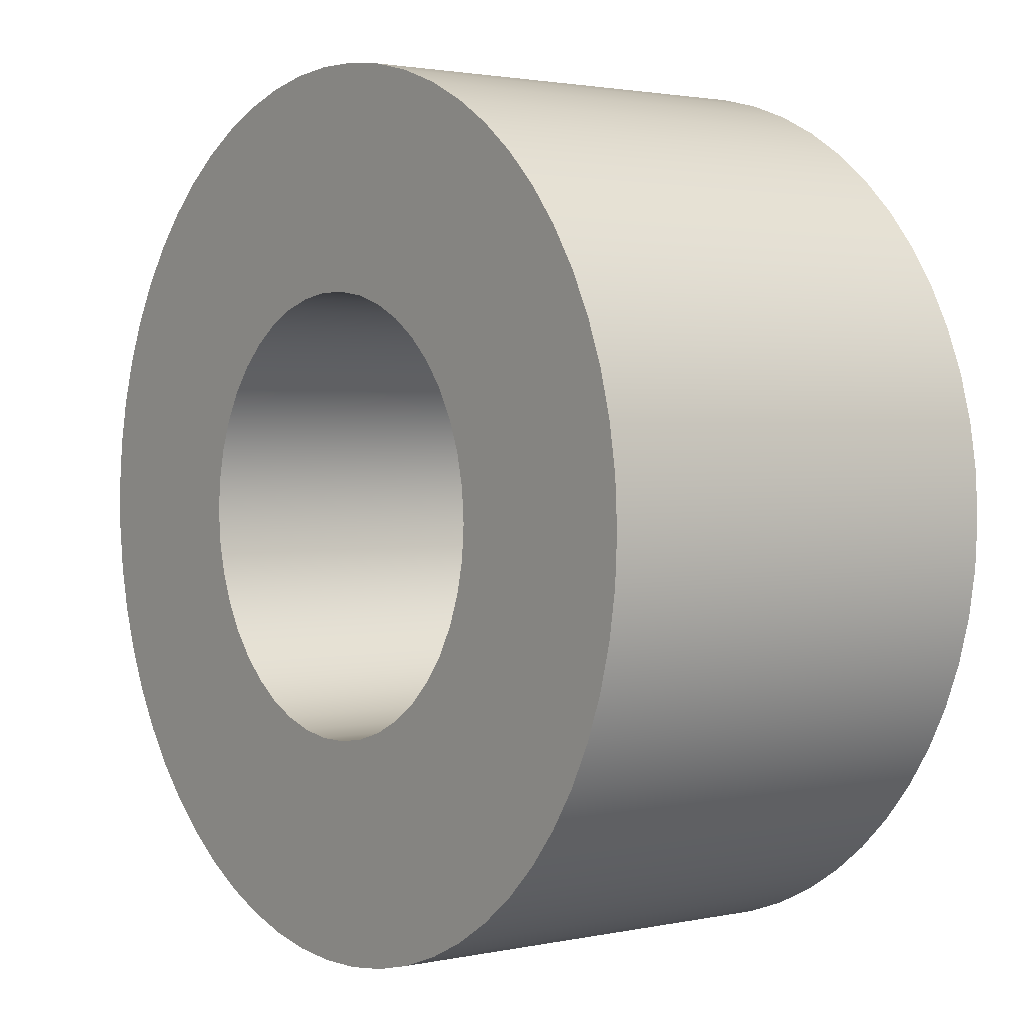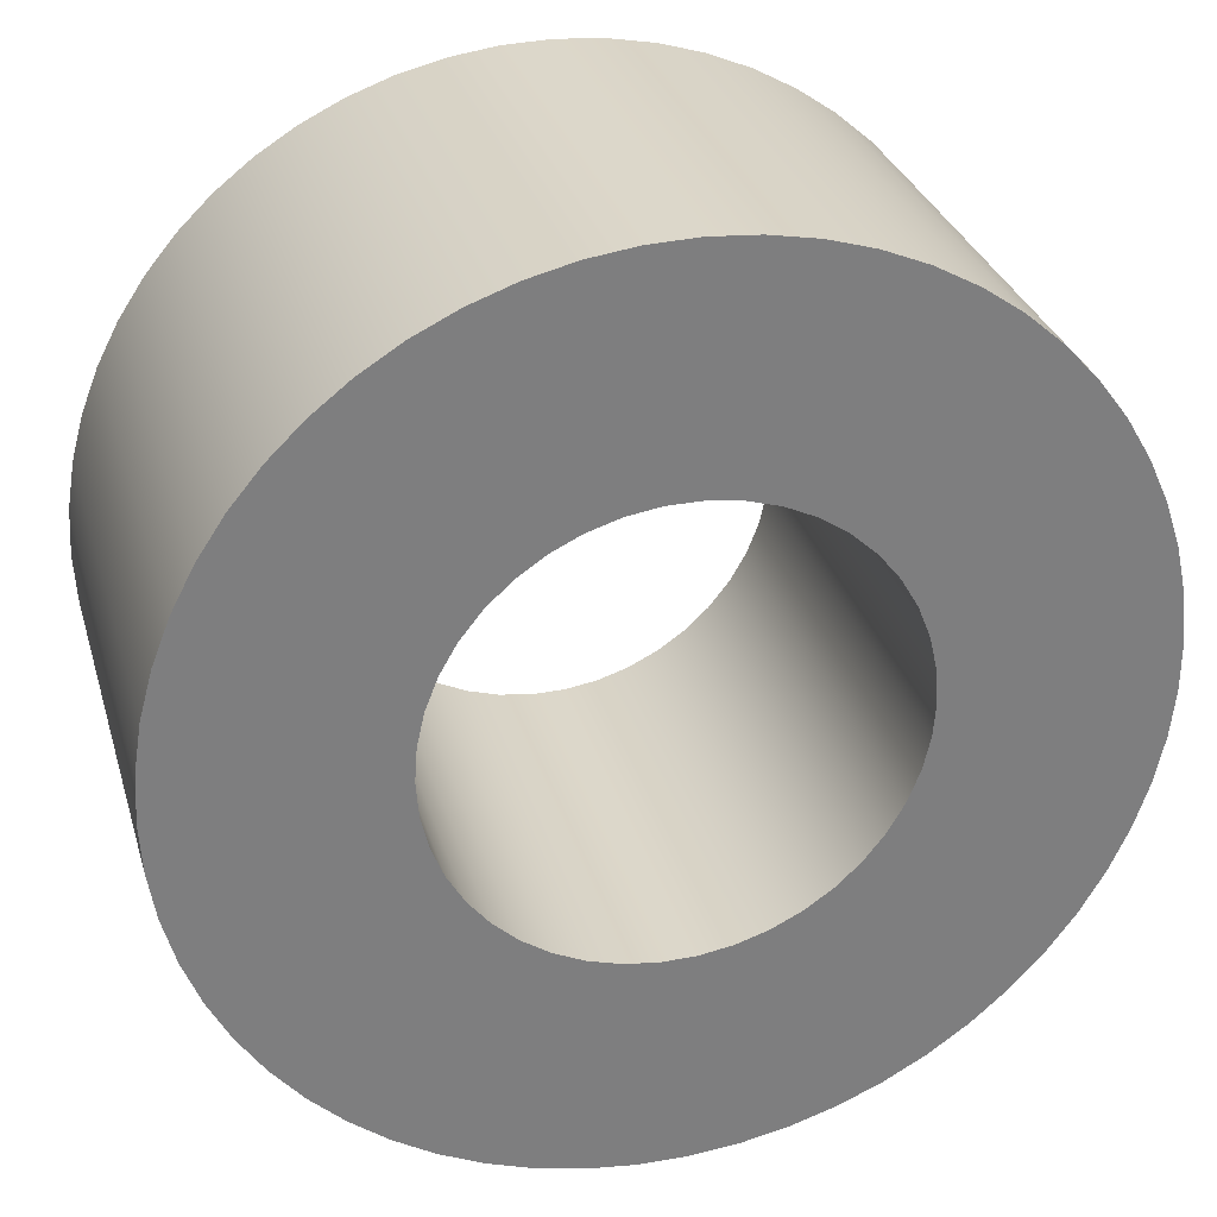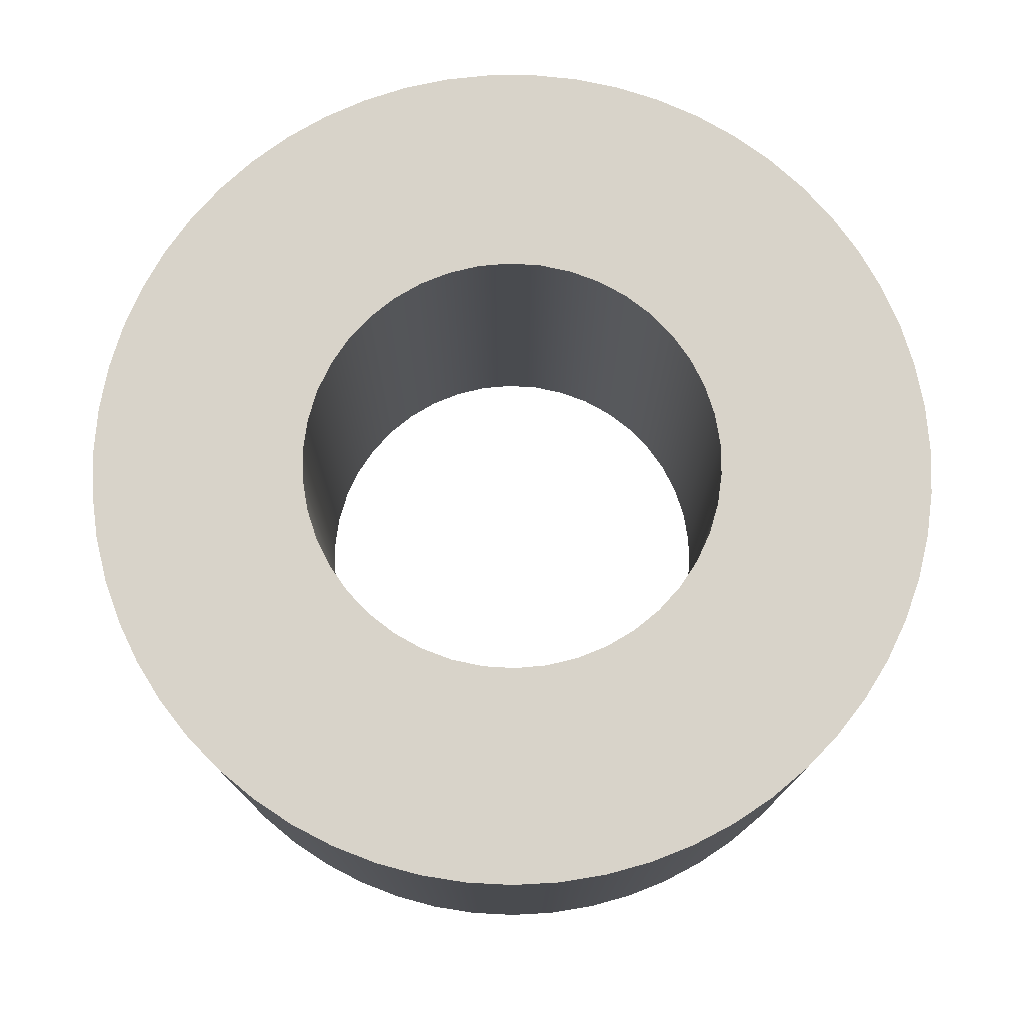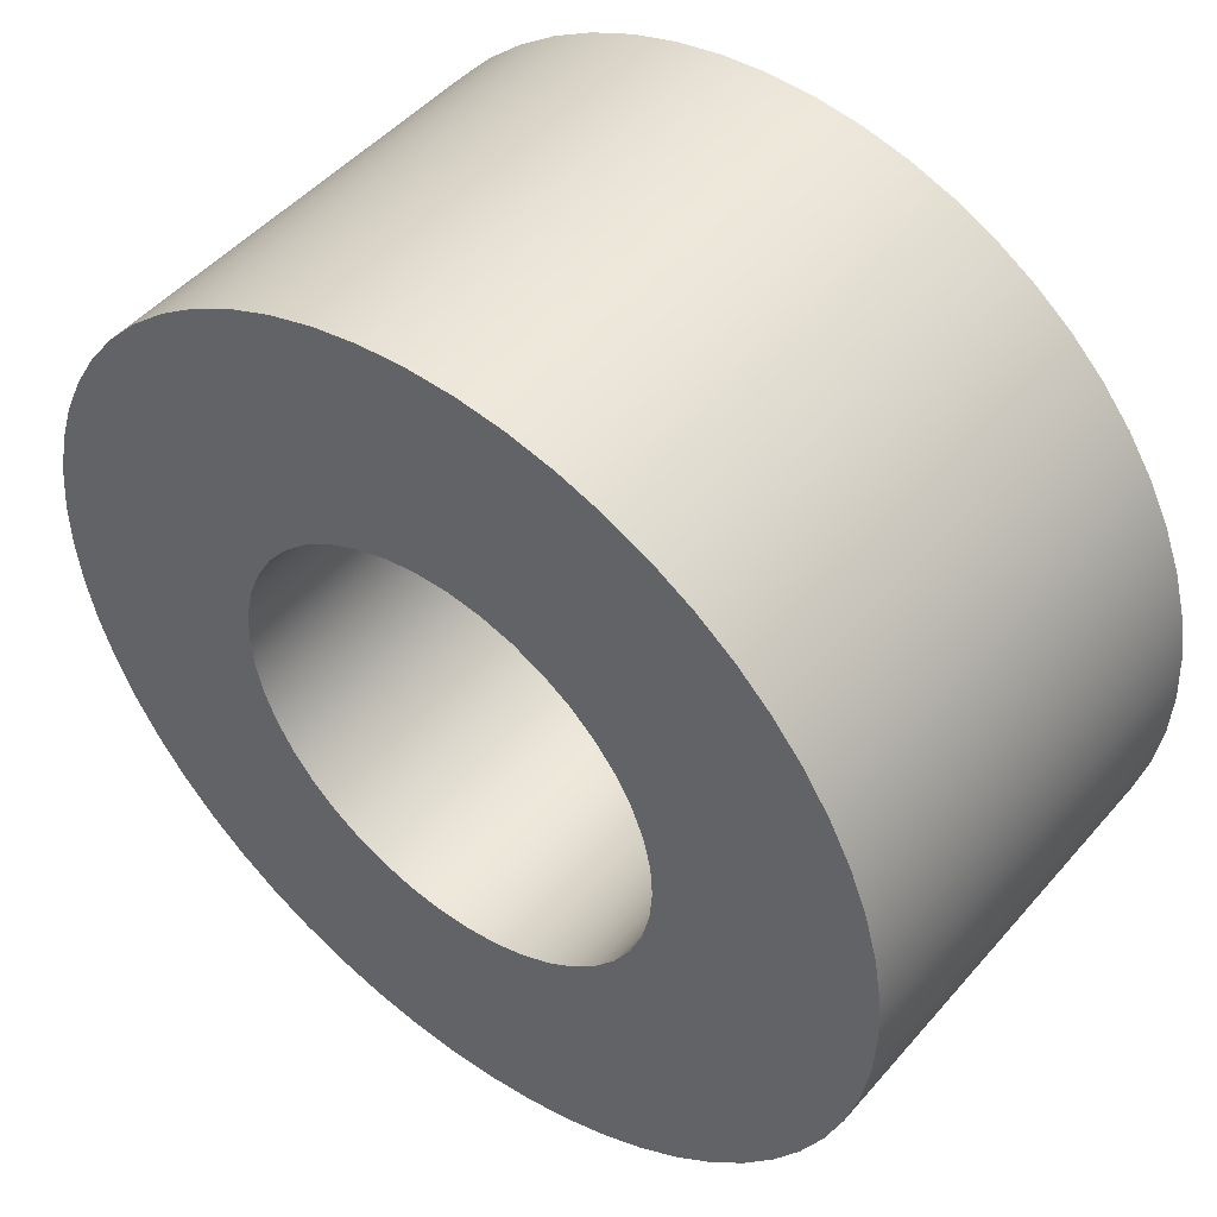
<metadata>
{"format":"obj","ext":"obj","renderer":"f3d","projection":"perspective","resolution":1024,"background":"white","views":[{"elev":2.0,"azim":-126.9,"up":"+Y"},{"elev":30.6,"azim":-15.5,"up":"+Y"},{"elev":75.9,"azim":80.7,"up":"+Z"},{"elev":47.8,"azim":-141.5,"up":"+Y"}]}
</metadata>
<code>
v 2 8 -0.4
v 2.002 8.03 -0.4
v 2.009 8.059 -0.4
v 2.02 8.087 -0.4
v 2.035 8.113 -0.4
v 2.053 8.136 -0.4
v 2.075 8.156 -0.4
v 2.1 8.173 -0.4
v 2.127 8.186 -0.4
v 2.155 8.195 -0.4
v 2.185 8.199 -0.4
v 2.215 8.199 -0.4
v 2.245 8.195 -0.4
v 2.273 8.186 -0.4
v 2.3 8.173 -0.4
v 2.325 8.156 -0.4
v 2.347 8.136 -0.4
v 2.365 8.113 -0.4
v 2.38 8.087 -0.4
v 2.391 8.059 -0.4
v 2.398 8.03 -0.4
v 2.4 8 -0.4
v 2.398 7.97 -0.4
v 2.391 7.941 -0.4
v 2.38 7.913 -0.4
v 2.365 7.887 -0.4
v 2.347 7.864 -0.4
v 2.325 7.844 -0.4
v 2.3 7.827 -0.4
v 2.273 7.814 -0.4
v 2.245 7.805 -0.4
v 2.215 7.801 -0.4
v 2.185 7.801 -0.4
v 2.155 7.805 -0.4
v 2.127 7.814 -0.4
v 2.1 7.827 -0.4
v 2.075 7.844 -0.4
v 2.053 7.864 -0.4
v 2.035 7.887 -0.4
v 2.02 7.913 -0.4
v 2.009 7.941 -0.4
v 2.002 7.97 -0.4
v 2 8 0
v 2.002 7.97 0
v 2.009 7.941 0
v 2.02 7.913 0
v 2.035 7.887 0
v 2.053 7.864 0
v 2.075 7.844 0
v 2.1 7.827 0
v 2.127 7.814 0
v 2.155 7.805 0
v 2.185 7.801 0
v 2.215 7.801 0
v 2.245 7.805 0
v 2.273 7.814 0
v 2.3 7.827 0
v 2.325 7.844 0
v 2.347 7.864 0
v 2.365 7.887 0
v 2.38 7.913 0
v 2.391 7.941 0
v 2.398 7.97 0
v 2.4 8 0
v 2.398 8.03 0
v 2.391 8.059 0
v 2.38 8.087 0
v 2.365 8.113 0
v 2.347 8.136 0
v 2.325 8.156 0
v 2.3 8.173 0
v 2.273 8.186 0
v 2.245 8.195 0
v 2.215 8.199 0
v 2.185 8.199 0
v 2.155 8.195 0
v 2.127 8.186 0
v 2.1 8.173 0
v 2.075 8.156 0
v 2.053 8.136 0
v 2.035 8.113 0
v 2.02 8.087 0
v 2.009 8.059 0
v 2.002 8.03 0
v 2 8 -0.4
v 2 8 0
v 1.8 8 -0.4
v 1.802 7.957 -0.4
v 1.809 7.915 -0.4
v 1.82 7.874 -0.4
v 1.836 7.835 -0.4
v 1.855 7.797 -0.4
v 1.879 7.761 -0.4
v 1.906 7.729 -0.4
v 1.937 7.699 -0.4
v 1.97 7.673 -0.4
v 2.006 7.65 -0.4
v 2.044 7.631 -0.4
v 2.085 7.617 -0.4
v 2.126 7.607 -0.4
v 2.168 7.601 -0.4
v 2.211 7.6 -0.4
v 2.253 7.604 -0.4
v 2.295 7.611 -0.4
v 2.336 7.624 -0.4
v 2.375 7.64 -0.4
v 2.412 7.661 -0.4
v 2.447 7.685 -0.4
v 2.479 7.713 -0.4
v 2.508 7.745 -0.4
v 2.533 7.779 -0.4
v 2.555 7.816 -0.4
v 2.573 7.854 -0.4
v 2.586 7.895 -0.4
v 2.595 7.936 -0.4
v 2.599 7.979 -0.4
v 2.599 8.021 -0.4
v 2.595 8.064 -0.4
v 2.586 8.105 -0.4
v 2.573 8.146 -0.4
v 2.555 8.184 -0.4
v 2.533 8.221 -0.4
v 2.508 8.255 -0.4
v 2.479 8.287 -0.4
v 2.447 8.315 -0.4
v 2.412 8.339 -0.4
v 2.375 8.36 -0.4
v 2.336 8.376 -0.4
v 2.295 8.389 -0.4
v 2.253 8.396 -0.4
v 2.211 8.4 -0.4
v 2.168 8.399 -0.4
v 2.126 8.393 -0.4
v 2.085 8.383 -0.4
v 2.044 8.369 -0.4
v 2.006 8.35 -0.4
v 1.97 8.327 -0.4
v 1.937 8.301 -0.4
v 1.906 8.271 -0.4
v 1.879 8.239 -0.4
v 1.855 8.203 -0.4
v 1.836 8.165 -0.4
v 1.82 8.126 -0.4
v 1.809 8.085 -0.4
v 1.802 8.043 -0.4
v 1.8 8 0
v 1.802 8.043 0
v 1.809 8.085 0
v 1.82 8.126 0
v 1.836 8.165 0
v 1.855 8.203 0
v 1.879 8.239 0
v 1.906 8.271 0
v 1.937 8.301 0
v 1.97 8.327 0
v 2.006 8.35 0
v 2.044 8.369 0
v 2.085 8.383 0
v 2.126 8.393 0
v 2.168 8.399 0
v 2.211 8.4 0
v 2.253 8.396 0
v 2.295 8.389 0
v 2.336 8.376 0
v 2.375 8.36 0
v 2.412 8.339 0
v 2.447 8.315 0
v 2.479 8.287 0
v 2.508 8.255 0
v 2.533 8.221 0
v 2.555 8.184 0
v 2.573 8.146 0
v 2.586 8.105 0
v 2.595 8.064 0
v 2.599 8.021 0
v 2.599 7.979 0
v 2.595 7.936 0
v 2.586 7.895 0
v 2.573 7.854 0
v 2.555 7.816 0
v 2.533 7.779 0
v 2.508 7.745 0
v 2.479 7.713 0
v 2.447 7.685 0
v 2.412 7.661 0
v 2.375 7.64 0
v 2.336 7.624 0
v 2.295 7.611 0
v 2.253 7.604 0
v 2.211 7.6 0
v 2.168 7.601 0
v 2.126 7.607 0
v 2.085 7.617 0
v 2.044 7.631 0
v 2.006 7.65 0
v 1.97 7.673 0
v 1.937 7.699 0
v 1.906 7.729 0
v 1.879 7.761 0
v 1.855 7.797 0
v 1.836 7.835 0
v 1.82 7.874 0
v 1.809 7.915 0
v 1.802 7.957 0
v 1.8 8 0
v 1.8 8 -0.4
v 2 8 0
v 2.002 8.03 0
v 2.009 8.059 0
v 2.02 8.087 0
v 2.035 8.113 0
v 2.053 8.136 0
v 2.075 8.156 0
v 2.1 8.173 0
v 2.127 8.186 0
v 2.155 8.195 0
v 2.185 8.199 0
v 2.215 8.199 0
v 2.245 8.195 0
v 2.273 8.186 0
v 2.3 8.173 0
v 2.325 8.156 0
v 2.347 8.136 0
v 2.365 8.113 0
v 2.38 8.087 0
v 2.391 8.059 0
v 2.398 8.03 0
v 2.4 8 0
v 2.398 7.97 0
v 2.391 7.941 0
v 2.38 7.913 0
v 2.365 7.887 0
v 2.347 7.864 0
v 2.325 7.844 0
v 2.3 7.827 0
v 2.273 7.814 0
v 2.245 7.805 0
v 2.215 7.801 0
v 2.185 7.801 0
v 2.155 7.805 0
v 2.127 7.814 0
v 2.1 7.827 0
v 2.075 7.844 0
v 2.053 7.864 0
v 2.035 7.887 0
v 2.02 7.913 0
v 2.009 7.941 0
v 2.002 7.97 0
v 1.8 8 0
v 1.802 7.957 0
v 1.809 7.915 0
v 1.82 7.874 0
v 1.836 7.835 0
v 1.855 7.797 0
v 1.879 7.761 0
v 1.906 7.729 0
v 1.937 7.699 0
v 1.97 7.673 0
v 2.006 7.65 0
v 2.044 7.631 0
v 2.085 7.617 0
v 2.126 7.607 0
v 2.168 7.601 0
v 2.211 7.6 0
v 2.253 7.604 0
v 2.295 7.611 0
v 2.336 7.624 0
v 2.375 7.64 0
v 2.412 7.661 0
v 2.447 7.685 0
v 2.479 7.713 0
v 2.508 7.745 0
v 2.533 7.779 0
v 2.555 7.816 0
v 2.573 7.854 0
v 2.586 7.895 0
v 2.595 7.936 0
v 2.599 7.979 0
v 2.599 8.021 0
v 2.595 8.064 0
v 2.586 8.105 0
v 2.573 8.146 0
v 2.555 8.184 0
v 2.533 8.221 0
v 2.508 8.255 0
v 2.479 8.287 0
v 2.447 8.315 0
v 2.412 8.339 0
v 2.375 8.36 0
v 2.336 8.376 0
v 2.295 8.389 0
v 2.253 8.396 0
v 2.211 8.4 0
v 2.168 8.399 0
v 2.126 8.393 0
v 2.085 8.383 0
v 2.044 8.369 0
v 2.006 8.35 0
v 1.97 8.327 0
v 1.937 8.301 0
v 1.906 8.271 0
v 1.879 8.239 0
v 1.855 8.203 0
v 1.836 8.165 0
v 1.82 8.126 0
v 1.809 8.085 0
v 1.802 8.043 0
v 2 8 -0.4
v 2.002 7.97 -0.4
v 2.009 7.941 -0.4
v 2.02 7.913 -0.4
v 2.035 7.887 -0.4
v 2.053 7.864 -0.4
v 2.075 7.844 -0.4
v 2.1 7.827 -0.4
v 2.127 7.814 -0.4
v 2.155 7.805 -0.4
v 2.185 7.801 -0.4
v 2.215 7.801 -0.4
v 2.245 7.805 -0.4
v 2.273 7.814 -0.4
v 2.3 7.827 -0.4
v 2.325 7.844 -0.4
v 2.347 7.864 -0.4
v 2.365 7.887 -0.4
v 2.38 7.913 -0.4
v 2.391 7.941 -0.4
v 2.398 7.97 -0.4
v 2.4 8 -0.4
v 2.398 8.03 -0.4
v 2.391 8.059 -0.4
v 2.38 8.087 -0.4
v 2.365 8.113 -0.4
v 2.347 8.136 -0.4
v 2.325 8.156 -0.4
v 2.3 8.173 -0.4
v 2.273 8.186 -0.4
v 2.245 8.195 -0.4
v 2.215 8.199 -0.4
v 2.185 8.199 -0.4
v 2.155 8.195 -0.4
v 2.127 8.186 -0.4
v 2.1 8.173 -0.4
v 2.075 8.156 -0.4
v 2.053 8.136 -0.4
v 2.035 8.113 -0.4
v 2.02 8.087 -0.4
v 2.009 8.059 -0.4
v 2.002 8.03 -0.4
v 1.8 8 -0.4
v 1.802 8.043 -0.4
v 1.809 8.085 -0.4
v 1.82 8.126 -0.4
v 1.836 8.165 -0.4
v 1.855 8.203 -0.4
v 1.879 8.239 -0.4
v 1.906 8.271 -0.4
v 1.937 8.301 -0.4
v 1.97 8.327 -0.4
v 2.006 8.35 -0.4
v 2.044 8.369 -0.4
v 2.085 8.383 -0.4
v 2.126 8.393 -0.4
v 2.168 8.399 -0.4
v 2.211 8.4 -0.4
v 2.253 8.396 -0.4
v 2.295 8.389 -0.4
v 2.336 8.376 -0.4
v 2.375 8.36 -0.4
v 2.412 8.339 -0.4
v 2.447 8.315 -0.4
v 2.479 8.287 -0.4
v 2.508 8.255 -0.4
v 2.533 8.221 -0.4
v 2.555 8.184 -0.4
v 2.573 8.146 -0.4
v 2.586 8.105 -0.4
v 2.595 8.064 -0.4
v 2.599 8.021 -0.4
v 2.599 7.979 -0.4
v 2.595 7.936 -0.4
v 2.586 7.895 -0.4
v 2.573 7.854 -0.4
v 2.555 7.816 -0.4
v 2.533 7.779 -0.4
v 2.508 7.745 -0.4
v 2.479 7.713 -0.4
v 2.447 7.685 -0.4
v 2.412 7.661 -0.4
v 2.375 7.64 -0.4
v 2.336 7.624 -0.4
v 2.295 7.611 -0.4
v 2.253 7.604 -0.4
v 2.211 7.6 -0.4
v 2.168 7.601 -0.4
v 2.126 7.607 -0.4
v 2.085 7.617 -0.4
v 2.044 7.631 -0.4
v 2.006 7.65 -0.4
v 1.97 7.673 -0.4
v 1.937 7.699 -0.4
v 1.906 7.729 -0.4
v 1.879 7.761 -0.4
v 1.855 7.797 -0.4
v 1.836 7.835 -0.4
v 1.82 7.874 -0.4
v 1.809 7.915 -0.4
v 1.802 7.957 -0.4
g 7f6631e8-e2a8-11ea-beda-54bf646e7e1f
f 2 84 1
f 1 84 86
f 85 43 42
f 42 43 44
f 42 44 45
f 2 3 84
f 84 3 83
f 83 3 4
f 83 4 82
f 82 4 5
f 82 5 81
f 81 5 6
f 81 6 80
f 80 6 7
f 80 7 79
f 79 7 8
f 79 8 78
f 78 8 9
f 78 9 77
f 77 9 10
f 77 10 76
f 76 10 11
f 76 11 75
f 75 11 12
f 75 12 74
f 74 12 13
f 74 13 73
f 73 13 14
f 73 14 72
f 72 14 15
f 72 15 71
f 71 15 16
f 71 16 70
f 70 16 17
f 70 17 69
f 69 17 18
f 69 18 68
f 68 18 19
f 68 19 67
f 67 19 20
f 67 20 66
f 66 20 21
f 66 21 65
f 65 21 22
f 65 22 64
f 64 22 23
f 64 23 63
f 63 23 24
f 63 24 62
f 62 24 25
f 62 25 61
f 61 25 26
f 61 26 60
f 60 26 27
f 60 27 59
f 59 27 28
f 59 28 58
f 58 28 29
f 58 29 57
f 57 29 30
f 57 30 56
f 56 30 31
f 56 31 55
f 55 31 32
f 55 32 54
f 54 32 33
f 54 33 53
f 53 33 34
f 53 34 52
f 52 34 35
f 52 35 51
f 51 35 36
f 51 36 50
f 50 36 37
f 50 37 49
f 49 37 38
f 49 38 48
f 48 38 39
f 48 39 47
f 47 39 40
f 47 40 46
f 46 40 41
f 46 41 45
f 45 41 42
g 7f67b8a6-e2a8-11ea-b68b-54bf646e7e1f
f 88 204 87
f 87 204 205
f 206 146 145
f 145 146 147
f 145 147 148
f 88 89 204
f 204 89 203
f 203 89 90
f 203 90 202
f 202 90 91
f 202 91 201
f 201 91 92
f 201 92 200
f 200 92 93
f 200 93 199
f 199 93 94
f 199 94 198
f 198 94 95
f 198 95 197
f 197 95 96
f 197 96 196
f 196 96 97
f 196 97 195
f 195 97 98
f 195 98 194
f 194 98 99
f 194 99 193
f 193 99 100
f 193 100 192
f 192 100 101
f 192 101 191
f 191 101 102
f 191 102 190
f 190 102 103
f 190 103 189
f 189 103 104
f 189 104 188
f 188 104 105
f 188 105 187
f 187 105 106
f 187 106 186
f 186 106 107
f 186 107 185
f 185 107 108
f 185 108 184
f 184 108 109
f 184 109 183
f 183 109 110
f 183 110 182
f 182 110 111
f 182 111 181
f 181 111 112
f 181 112 180
f 180 112 113
f 180 113 179
f 179 113 114
f 179 114 178
f 178 114 115
f 178 115 177
f 177 115 116
f 177 116 176
f 176 116 117
f 176 117 175
f 175 117 118
f 175 118 174
f 174 118 119
f 174 119 173
f 173 119 120
f 173 120 172
f 172 120 121
f 172 121 171
f 171 121 122
f 171 122 170
f 170 122 123
f 170 123 169
f 169 123 124
f 169 124 168
f 168 124 125
f 168 125 167
f 167 125 126
f 167 126 166
f 166 126 127
f 166 127 165
f 165 127 128
f 165 128 164
f 164 128 129
f 164 129 163
f 163 129 130
f 163 130 162
f 162 130 131
f 162 131 161
f 161 131 132
f 161 132 160
f 160 132 133
f 160 133 159
f 159 133 134
f 159 134 158
f 158 134 135
f 158 135 157
f 157 135 136
f 157 136 156
f 156 136 137
f 156 137 155
f 155 137 138
f 155 138 154
f 154 138 139
f 154 139 153
f 153 139 140
f 153 140 152
f 152 140 141
f 152 141 151
f 151 141 142
f 151 142 150
f 150 142 143
f 150 143 149
f 149 143 144
f 149 144 148
f 148 144 145
g 7f69667a-e2a8-11ea-899b-54bf646e7e1f
f 208 307 207
f 207 307 249
f 207 249 250
f 307 208 306
f 306 208 209
f 306 209 305
f 305 209 304
f 304 209 210
f 304 210 303
f 303 210 211
f 303 211 302
f 302 211 212
f 302 212 301
f 301 212 300
f 300 212 213
f 300 213 299
f 299 213 214
f 299 214 298
f 298 214 297
f 297 214 215
f 297 215 296
f 296 215 216
f 296 216 295
f 295 216 217
f 295 217 294
f 294 217 293
f 293 217 218
f 293 218 292
f 292 218 219
f 292 219 291
f 291 219 290
f 290 219 220
f 290 220 289
f 289 220 221
f 289 221 288
f 288 221 222
f 288 222 287
f 287 222 286
f 286 222 223
f 286 223 285
f 285 223 224
f 285 224 284
f 284 224 283
f 283 224 225
f 283 225 282
f 282 225 226
f 282 226 281
f 281 226 227
f 281 227 280
f 280 227 279
f 279 227 228
f 279 228 278
f 278 228 229
f 278 229 277
f 277 229 276
f 276 229 230
f 276 230 275
f 275 230 231
f 275 231 274
f 274 231 232
f 274 232 273
f 273 232 272
f 272 232 233
f 272 233 271
f 271 233 234
f 271 234 270
f 270 234 269
f 269 234 235
f 269 235 268
f 268 235 236
f 268 236 267
f 267 236 237
f 267 237 266
f 266 237 265
f 265 237 238
f 265 238 264
f 264 238 239
f 264 239 263
f 263 239 262
f 262 239 240
f 262 240 261
f 261 240 241
f 261 241 260
f 260 241 242
f 260 242 259
f 259 242 258
f 258 242 243
f 258 243 257
f 257 243 244
f 257 244 256
f 256 244 255
f 255 244 245
f 255 245 254
f 254 245 246
f 254 246 253
f 253 246 247
f 253 247 252
f 252 247 251
f 251 247 248
f 251 248 250
f 250 248 207
g 7f6b144c-e2a8-11ea-8787-54bf646e7e1f
f 309 408 308
f 308 408 350
f 308 350 351
f 408 309 407
f 407 309 310
f 407 310 406
f 406 310 405
f 405 310 311
f 405 311 404
f 404 311 312
f 404 312 403
f 403 312 313
f 403 313 402
f 402 313 401
f 401 313 314
f 401 314 400
f 400 314 315
f 400 315 399
f 399 315 398
f 398 315 316
f 398 316 397
f 397 316 317
f 397 317 396
f 396 317 318
f 396 318 395
f 395 318 394
f 394 318 319
f 394 319 393
f 393 319 320
f 393 320 392
f 392 320 391
f 391 320 321
f 391 321 390
f 390 321 322
f 390 322 389
f 389 322 323
f 389 323 388
f 388 323 387
f 387 323 324
f 387 324 386
f 386 324 325
f 386 325 385
f 385 325 384
f 384 325 326
f 384 326 383
f 383 326 327
f 383 327 382
f 382 327 328
f 382 328 381
f 381 328 380
f 380 328 329
f 380 329 379
f 379 329 330
f 379 330 378
f 378 330 377
f 377 330 331
f 377 331 376
f 376 331 332
f 376 332 375
f 375 332 333
f 375 333 374
f 374 333 373
f 373 333 334
f 373 334 372
f 372 334 335
f 372 335 371
f 371 335 370
f 370 335 336
f 370 336 369
f 369 336 337
f 369 337 368
f 368 337 338
f 368 338 367
f 367 338 366
f 366 338 339
f 366 339 365
f 365 339 340
f 365 340 364
f 364 340 363
f 363 340 341
f 363 341 362
f 362 341 342
f 362 342 361
f 361 342 343
f 361 343 360
f 360 343 359
f 359 343 344
f 359 344 358
f 358 344 345
f 358 345 357
f 357 345 356
f 356 345 346
f 356 346 355
f 355 346 347
f 355 347 354
f 354 347 348
f 354 348 353
f 353 348 352
f 352 348 349
f 352 349 351
f 351 349 308

</code>
